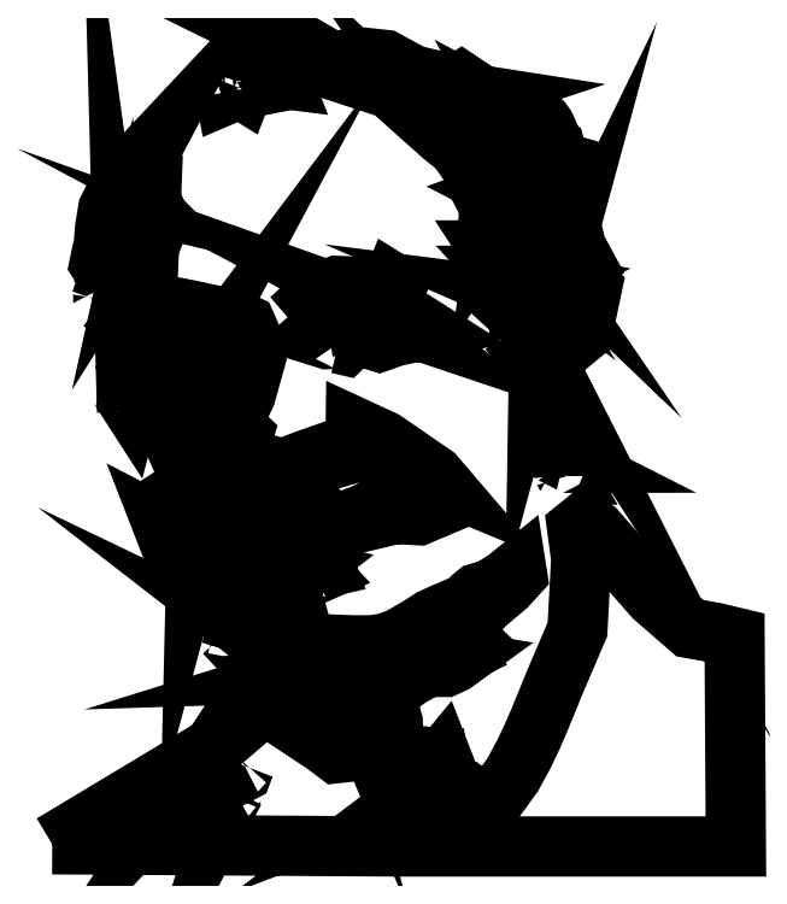
<metadata>
{"format":"dxf","ext":"dxf","renderer":"ezdxf+matplotlib","layout":"modelspace","background":"white","min_lineweight":24,"dpi":150}
</metadata>
<code>
0
SECTION
2
ENTITIES
0
LWPOLYLINE
8
Capa_1
90
149
70
0
10
135.5
20
261.9
30
0
10
222.1
20
314
30
0
10
244.7
20
333.4
30
0
10
245.7
20
337.7
30
0
10
249.4
20
333.2
30
0
10
258
20
327.7
30
0
10
277.7
20
314.8
30
0
10
284.5
20
309.7
30
0
10
287.5
20
310
30
0
10
288.2
20
316.7
30
0
10
287.4
20
321.2
30
0
10
289.9
20
324.1
30
0
10
291.6
20
323.5
30
0
10
291.1
20
326
30
0
10
289.6
20
329.9
30
0
10
288.3
20
332.3
30
0
10
287
20
333.5
30
0
10
288.9
20
334
30
0
10
288.1
20
339.3
30
0
10
276.5
20
343.9
30
0
10
274
20
344.9
30
0
10
272.8
20
345.3
30
0
10
269.7
20
345
30
0
10
267.1
20
345.8
30
0
10
263.9
20
347.4
30
0
10
258.9
20
351.4
30
0
10
260.2
20
351.7
30
0
10
265.2
20
351.5
30
0
10
263
20
353.6
30
0
10
254.5
20
360.1
30
0
10
255.8
20
359.5
30
0
10
257.1
20
366
30
0
10
258.4
20
372.5
30
0
10
261.3
20
370.5
30
0
10
265.3
20
370.1
30
0
10
267.2
20
367.8
30
0
10
268.8
20
365.1
30
0
10
269
20
365.8
30
0
10
274.8
20
366.7
30
0
10
279.7
20
366.2
30
0
10
280.6
20
366.6
30
0
10
292.2
20
366.1
30
0
10
296.4
20
366.1
30
0
10
303.2
20
366.1
30
0
10
309.9
20
367.2
30
0
10
317
20
369.7
30
0
10
326.6
20
375.2
30
0
10
334.1
20
380
30
0
10
337.6
20
381.6
30
0
10
342
20
383.6
30
0
10
353.9
20
388.6
30
0
10
356.2
20
391.8
30
0
10
358.2
20
393.4
30
0
10
362.3
20
394.6
30
0
10
365.8
20
394.9
30
0
10
367.5
20
395.9
30
0
10
368.6
20
397.6
30
0
10
373.1
20
400.5
30
0
10
378.7
20
405
30
0
10
379
20
403.3
30
0
10
373.3
20
397.1
30
0
10
365.9
20
390.8
30
0
10
362.3
20
387.8
30
0
10
357.8
20
382.9
30
0
10
353.8
20
377.9
30
0
10
352.6
20
376
30
0
10
351.8
20
371.2
30
0
10
353.6
20
369.5
30
0
10
351
20
368.4
30
0
10
348.7
20
367.2
30
0
10
347.9
20
366.9
30
0
10
343.6
20
366.6
30
0
10
342.1
20
363.8
30
0
10
343.7
20
364.2
30
0
10
347.3
20
365.1
30
0
10
349.6
20
361.9
30
0
10
347.8
20
361
30
0
10
345.8
20
361.3
30
0
10
342.2
20
359.1
30
0
10
343.2
20
358.8
30
0
10
347.5
20
358.1
30
0
10
345.9
20
356.9
30
0
10
341.3
20
354.8
30
0
10
338.2
20
354.8
30
0
10
335
20
354.9
30
0
10
332.4
20
354.3
30
0
10
329.8
20
353.8
30
0
10
328
20
352.5
30
0
10
322.2
20
349.3
30
0
10
316.9
20
345.2
30
0
10
315.6
20
344.2
30
0
10
313
20
340.4
30
0
10
311.6
20
336.8
30
0
10
312.2
20
331.6
30
0
10
313.9
20
325.9
30
0
10
313.9
20
324.5
30
0
10
313.3
20
320.1
30
0
10
311.8
20
319.4
30
0
10
309.5
20
317.3
30
0
10
306.9
20
316.8
30
0
10
304.6
20
316.8
30
0
10
305.1
20
315.4
30
0
10
306.5
20
314
30
0
10
312.9
20
308.3
30
0
10
314.1
20
306.1
30
0
10
321.4
20
305.8
30
0
10
330.9
20
307.8
30
0
10
333.2
20
307.5
30
0
10
334.5
20
305.2
30
0
10
337.3
20
304.1
30
0
10
338.8
20
305.1
30
0
10
339.8
20
306.3
30
0
10
341.6
20
301.5
30
0
10
339.7
20
299.2
30
0
10
335.1
20
295.9
30
0
10
328.8
20
291.1
30
0
10
332.1
20
292.4
30
0
10
335
20
292.6
30
0
10
336.3
20
293.2
30
0
10
338.3
20
294.6
30
0
10
338.6
20
291.5
30
0
10
339.3
20
290.8
30
0
10
341.7
20
286.5
30
0
10
345.9
20
286.7
30
0
10
350.1
20
286.5
30
0
10
352.9
20
287.6
30
0
10
354.1
20
287.9
30
0
10
357.9
20
284.9
30
0
10
361.6
20
282.8
30
0
10
367.8
20
286.2
30
0
10
376.6
20
298.2
30
0
10
382.4
20
308.9
30
0
10
387
20
318.6
30
0
10
390.9
20
327.7
30
0
10
399.2
20
347.8
30
0
10
410.6
20
374.5
30
0
10
412.6
20
411.5
30
0
10
410.4
20
427.6
30
0
10
414
20
430.4
30
0
10
420.1
20
426.4
30
0
10
450.7
20
391.5
30
0
10
469.5
20
375.1
30
0
10
483.1
20
372.7
30
0
10
492.9
20
370.3
30
0
10
493.2
20
315.6
30
0
10
493.6
20
260.8
30
0
10
314.2
20
260.8
30
0
10
135.5
20
261.9
30
0
10
135.5
20
261.9
30
0
0
LWPOLYLINE
8
Capa_1
90
5
70
0
10
231
20
290
30
0
10
229.8
20
289.4
30
0
10
228.6
20
285.5
30
0
10
231
20
290
30
0
10
231
20
290
30
0
0
LWPOLYLINE
8
Capa_1
90
5
70
0
10
218.2
20
305.9
30
0
10
217.3
20
308.7
30
0
10
209.1
20
296.2
30
0
10
218.2
20
305.9
30
0
10
218.2
20
305.9
30
0
0
LWPOLYLINE
8
Capa_1
90
6
70
0
10
236.3
20
303
30
0
10
235
20
302.4
30
0
10
233.7
20
299.1
30
0
10
235
20
299.8
30
0
10
236.3
20
303
30
0
10
236.3
20
303
30
0
0
LWPOLYLINE
8
Capa_1
90
5
70
0
10
273.5
20
352.1
30
0
10
270.9
20
353
30
0
10
267.5
20
352
30
0
10
273.5
20
352.1
30
0
10
273.5
20
352.1
30
0
0
LWPOLYLINE
8
Capa_1
90
6
70
0
10
225.9
20
372.6
30
0
10
227.2
20
373.2
30
0
10
228.5
20
371.8
30
0
10
227.2
20
371.2
30
0
10
225.9
20
372.6
30
0
10
225.9
20
372.6
30
0
0
LWPOLYLINE
8
Capa_1
90
12
70
0
10
218.5
20
382.6
30
0
10
216.6
20
385.4
30
0
10
207.4
20
397.6
30
0
10
201.7
20
407.6
30
0
10
196.7
20
420.9
30
0
10
193.8
20
428.3
30
0
10
197.6
20
426.3
30
0
10
212.4
20
399.2
30
0
10
217.9
20
389.4
30
0
10
221.8
20
381.6
30
0
10
218.5
20
382.6
30
0
10
218.5
20
382.6
30
0
0
LWPOLYLINE
8
Capa_1
90
66
70
0
10
227.3
20
390.4
30
0
10
224.8
20
391
30
0
10
221.3
20
392.9
30
0
10
211.1
20
412.3
30
0
10
209.5
20
415.6
30
0
10
206.6
20
422.9
30
0
10
203.9
20
428.4
30
0
10
202.3
20
432
30
0
10
200.6
20
435.2
30
0
10
198.9
20
444.5
30
0
10
205
20
448.5
30
0
10
210.9
20
450.6
30
0
10
211.6
20
451.8
30
0
10
214.3
20
454.7
30
0
10
222.5
20
466.4
30
0
10
225.9
20
471.4
30
0
10
233
20
479.1
30
0
10
235.6
20
476.6
30
0
10
233.1
20
468.2
30
0
10
231.1
20
459
30
0
10
236.1
20
456.8
30
0
10
243.8
20
452
30
0
10
246.7
20
445.3
30
0
10
243.3
20
457.7
30
0
10
241.5
20
463.5
30
0
10
242.8
20
462.3
30
0
10
256.1
20
458.4
30
0
10
267.6
20
462.9
30
0
10
279.9
20
467.2
30
0
10
285.2
20
464.6
30
0
10
276.9
20
462.1
30
0
10
265.1
20
455.7
30
0
10
264.4
20
452
30
0
10
265.4
20
448
30
0
10
267.5
20
444.2
30
0
10
268.8
20
442.7
30
0
10
270.1
20
441.4
30
0
10
264.2
20
440.7
30
0
10
258.4
20
439.3
30
0
10
256.4
20
437.5
30
0
10
254.5
20
435.5
30
0
10
253.5
20
433.6
30
0
10
253.6
20
428
30
0
10
272
20
429
30
0
10
274
20
428.4
30
0
10
288.1
20
430.6
30
0
10
293.8
20
433
30
0
10
295.1
20
433.5
30
0
10
297.4
20
434.2
30
0
10
315.6
20
443.2
30
0
10
328.5
20
443.4
30
0
10
332.2
20
436.2
30
0
10
327.5
20
434.2
30
0
10
315.3
20
434.9
30
0
10
247
20
418.6
30
0
10
244.5
20
417.4
30
0
10
242
20
415.4
30
0
10
239.6
20
412.8
30
0
10
239.2
20
410.2
30
0
10
238.6
20
406.8
30
0
10
237.8
20
404.2
30
0
10
235.8
20
400.8
30
0
10
233.4
20
397.5
30
0
10
231.1
20
391.9
30
0
10
227.3
20
390.4
30
0
10
227.3
20
390.4
30
0
0
LWPOLYLINE
8
Capa_1
90
5
70
0
10
213.3
20
426.3
30
0
10
211.5
20
428.2
30
0
10
211.2
20
418.8
30
0
10
213.3
20
426.3
30
0
10
213.3
20
426.3
30
0
0
LWPOLYLINE
8
Capa_1
90
7
70
0
10
238.9
20
423.6
30
0
10
237.5
20
428
30
0
10
233
20
431.3
30
0
10
231.9
20
426.4
30
0
10
236.5
20
423.2
30
0
10
238.9
20
423.6
30
0
10
238.9
20
423.6
30
0
0
LWPOLYLINE
8
Capa_1
90
12
70
0
10
253.8
20
399.5
30
0
10
250.4
20
401.7
30
0
10
248
20
403
30
0
10
249.3
20
405
30
0
10
249.8
20
406.8
30
0
10
258.7
20
410.4
30
0
10
258.3
20
408.8
30
0
10
268.5
20
406.2
30
0
10
263.7
20
402.5
30
0
10
255.3
20
398.7
30
0
10
253.8
20
399.5
30
0
10
253.8
20
399.5
30
0
0
LWPOLYLINE
8
Capa_1
90
6
70
0
10
272.7
20
405.1
30
0
10
274
20
405.7
30
0
10
275.3
20
404.3
30
0
10
274
20
403.7
30
0
10
272.7
20
405.1
30
0
10
272.7
20
405.1
30
0
0
LWPOLYLINE
8
Capa_1
90
5
70
0
10
276
20
406.2
30
0
10
277.8
20
408.9
30
0
10
278.6
20
406.8
30
0
10
276
20
406.2
30
0
10
276
20
406.2
30
0
0
LWPOLYLINE
8
Capa_1
90
6
70
0
10
264.2
20
411.5
30
0
10
266.3
20
412.8
30
0
10
267.5
20
411.5
30
0
10
265.5
20
410.2
30
0
10
264.2
20
411.5
30
0
10
264.2
20
411.5
30
0
0
LWPOLYLINE
8
Capa_1
90
10
70
0
10
334.5
20
453.2
30
0
10
309.4
20
466.3
30
0
10
303.9
20
469.3
30
0
10
294.4
20
475.2
30
0
10
294.4
20
480.1
30
0
10
309.3
20
473.2
30
0
10
335.7
20
455
30
0
10
338.8
20
451.4
30
0
10
334.5
20
453.2
30
0
10
334.5
20
453.2
30
0
0
LWPOLYLINE
8
Capa_1
90
5
70
0
10
403.3
20
454.8
30
0
10
403.1
20
457.9
30
0
10
404.9
20
454.8
30
0
10
403.3
20
454.8
30
0
10
403.3
20
454.8
30
0
0
LWPOLYLINE
8
Capa_1
90
7
70
0
10
398
20
455.8
30
0
10
397.2
20
466.6
30
0
10
406.9
20
461.7
30
0
10
402.9
20
461.7
30
0
10
400.6
20
458.4
30
0
10
398
20
455.8
30
0
10
398
20
455.8
30
0
0
LWPOLYLINE
8
Capa_1
90
9
70
0
10
185.2
20
472.2
30
0
10
187.8
20
477.1
30
0
10
189.6
20
482.3
30
0
10
195.2
20
489.8
30
0
10
194.1
20
487.7
30
0
10
192.1
20
483.6
30
0
10
188.7
20
475.1
30
0
10
185.2
20
472.2
30
0
10
185.2
20
472.2
30
0
0
LWPOLYLINE
8
Capa_1
90
35
70
0
10
229.1
20
482
30
0
10
229.1
20
490.5
30
0
10
227.8
20
505.8
30
0
10
224.6
20
509.3
30
0
10
223
20
510.1
30
0
10
205.8
20
504.3
30
0
10
190.9
20
498.8
30
0
10
186.9
20
497.2
30
0
10
186.4
20
499
30
0
10
188.4
20
505.7
30
0
10
191.2
20
514
30
0
10
188.9
20
517.4
30
0
10
187.3
20
517.6
30
0
10
185
20
515.9
30
0
10
182.7
20
513.7
30
0
10
182
20
514.1
30
0
10
183.2
20
522.6
30
0
10
184.5
20
530
30
0
10
186.4
20
532.3
30
0
10
188.2
20
533.6
30
0
10
196.7
20
540.1
30
0
10
200.8
20
542.2
30
0
10
202.6
20
542.7
30
0
10
212.3
20
540.7
30
0
10
223.2
20
538.3
30
0
10
228.4
20
537.1
30
0
10
233
20
535.9
30
0
10
237
20
534
30
0
10
240.4
20
526.5
30
0
10
242.1
20
516.4
30
0
10
236.8
20
497.2
30
0
10
231.8
20
486.8
30
0
10
231.2
20
482.7
30
0
10
229.1
20
482
30
0
10
229.1
20
482
30
0
0
LWPOLYLINE
8
Capa_1
90
6
70
0
10
194.1
20
508.9
30
0
10
193.5
20
510.2
30
0
10
192.1
20
508.9
30
0
10
192.7
20
507.6
30
0
10
194.1
20
508.9
30
0
10
194.1
20
508.9
30
0
0
LWPOLYLINE
8
Capa_1
90
6
70
0
10
198.6
20
518
30
0
10
198.1
20
519.3
30
0
10
196.7
20
518
30
0
10
197.3
20
516.7
30
0
10
198.6
20
518
30
0
10
198.6
20
518
30
0
0
LWPOLYLINE
8
Capa_1
90
5
70
0
10
220.7
20
518
30
0
10
217.8
20
519.3
30
0
10
216.8
20
518
30
0
10
220.7
20
518
30
0
10
220.7
20
518
30
0
0
LWPOLYLINE
8
Capa_1
90
6
70
0
10
194.7
20
482.9
30
0
10
196.1
20
484.2
30
0
10
196.7
20
482.9
30
0
10
195.3
20
481.7
30
0
10
194.7
20
482.9
30
0
10
194.7
20
482.9
30
0
0
LWPOLYLINE
8
Capa_1
90
5
70
0
10
186.4
20
486.5
30
0
10
187.1
20
487.2
30
0
10
188
20
484.9
30
0
10
186.4
20
486.5
30
0
10
186.4
20
486.5
30
0
0
LWPOLYLINE
8
Capa_1
90
16
70
0
10
201.2
20
485.5
30
0
10
199.9
20
488
30
0
10
198
20
489.4
30
0
10
197.7
20
490.5
30
0
10
200.5
20
493.7
30
0
10
205.7
20
493.8
30
0
10
204.1
20
492.6
30
0
10
200
20
492.1
30
0
10
200.3
20
490
30
0
10
205.8
20
490
30
0
10
209
20
489.6
30
0
10
206.3
20
487.7
30
0
10
204.4
20
485.6
30
0
10
202.3
20
484.3
30
0
10
201.2
20
485.5
30
0
10
201.2
20
485.5
30
0
0
LWPOLYLINE
8
Capa_1
90
7
70
0
10
174.7
20
488.4
30
0
10
174
20
514.3
30
0
10
174.6
20
510.2
30
0
10
175.1
20
508.4
30
0
10
178.3
20
489.5
30
0
10
174.7
20
488.4
30
0
10
174.7
20
488.4
30
0
0
LWPOLYLINE
8
Capa_1
90
6
70
0
10
177
20
494
30
0
10
175.8
20
495.9
30
0
10
175.2
20
494
30
0
10
176.5
20
492
30
0
10
177
20
494
30
0
10
177
20
494
30
0
0
LWPOLYLINE
8
Capa_1
90
6
70
0
10
399.2
20
523.8
30
0
10
404
20
528.4
30
0
10
407.8
20
525.2
30
0
10
403.8
20
521.9
30
0
10
399.2
20
523.8
30
0
10
399.2
20
523.8
30
0
0
LWPOLYLINE
8
Capa_1
90
23
70
0
10
285.3
20
524.1
30
0
10
283.6
20
526.6
30
0
10
279.6
20
526.5
30
0
10
272.2
20
528.8
30
0
10
278.2
20
534
30
0
10
283.6
20
535.1
30
0
10
301.9
20
540.7
30
0
10
304.8
20
539.9
30
0
10
306.2
20
536.4
30
0
10
317.4
20
534.4
30
0
10
323.6
20
532.3
30
0
10
317.4
20
537.6
30
0
10
311.7
20
540.6
30
0
10
325.2
20
535.8
30
0
10
332
20
531.5
30
0
10
325.9
20
530.2
30
0
10
315.6
20
528.1
30
0
10
306.8
20
525.1
30
0
10
298.5
20
527.6
30
0
10
292.4
20
527.1
30
0
10
288.6
20
523.4
30
0
10
285.3
20
524.1
30
0
10
285.3
20
524.1
30
0
0
LWPOLYLINE
8
Capa_1
90
6
70
0
10
298
20
536.2
30
0
10
296.8
20
537.5
30
0
10
294.8
20
536.2
30
0
10
296
20
534.9
30
0
10
298
20
536.2
30
0
10
298
20
536.2
30
0
0
LWPOLYLINE
8
Capa_1
90
5
70
0
10
384.5
20
527.9
30
0
10
385.3
20
528.7
30
0
10
385.2
20
526.2
30
0
10
384.5
20
527.9
30
0
10
384.5
20
527.9
30
0
0
LWPOLYLINE
8
Capa_1
90
6
70
0
10
390.6
20
527.4
30
0
10
392.4
20
533.5
30
0
10
393.1
20
535.1
30
0
10
390.6
20
525.8
30
0
10
390.6
20
527.4
30
0
10
390.6
20
527.4
30
0
0
LWPOLYLINE
8
Capa_1
90
6
70
0
10
375.3
20
530.3
30
0
10
376.6
20
533
30
0
10
377.9
20
531.1
30
0
10
376.6
20
528.4
30
0
10
375.3
20
530.3
30
0
10
375.3
20
530.3
30
0
0
LWPOLYLINE
8
Capa_1
90
6
70
0
10
387.9
20
531.9
30
0
10
385.9
20
533
30
0
10
379.2
20
539.1
30
0
10
388.3
20
538.2
30
0
10
387.9
20
531.9
30
0
10
387.9
20
531.9
30
0
0
LWPOLYLINE
8
Capa_1
90
15
70
0
10
260
20
536.5
30
0
10
263.3
20
539.4
30
0
10
266.2
20
542.3
30
0
10
268.8
20
545.3
30
0
10
272.6
20
549.7
30
0
10
284.6
20
554.4
30
0
10
310.2
20
553.3
30
0
10
311.2
20
550.5
30
0
10
305.5
20
548.5
30
0
10
296.5
20
545.9
30
0
10
287
20
540.7
30
0
10
285.3
20
539.7
30
0
10
275.5
20
537.6
30
0
10
260
20
536.5
30
0
10
260
20
536.5
30
0
0
LWPOLYLINE
8
Capa_1
90
6
70
0
10
389.6
20
540.1
30
0
10
391
20
541.4
30
0
10
391.5
20
540.1
30
0
10
390.2
20
538.8
30
0
10
389.6
20
540.1
30
0
10
389.6
20
540.1
30
0
0
LWPOLYLINE
8
Capa_1
90
121
70
0
10
381.8
20
545.7
30
0
10
380.5
20
546.6
30
0
10
379.1
20
547
30
0
10
376.2
20
548.3
30
0
10
376.6
20
549.9
30
0
10
378.7
20
552.9
30
0
10
381.9
20
551.8
30
0
10
380.7
20
556.8
30
0
10
378.6
20
565.5
30
0
10
376.2
20
573.6
30
0
10
374
20
577.8
30
0
10
375.9
20
577.1
30
0
10
377.9
20
575.6
30
0
10
375.1
20
580.3
30
0
10
373.1
20
586
30
0
10
372
20
589.5
30
0
10
370.1
20
589.4
30
0
10
369.4
20
588.4
30
0
10
370
20
592.4
30
0
10
369.7
20
597.4
30
0
10
370.4
20
597.4
30
0
10
380.8
20
570.3
30
0
10
382.2
20
566.1
30
0
10
382.7
20
563.3
30
0
10
387
20
555.7
30
0
10
389.6
20
557
30
0
10
387.4
20
557.4
30
0
10
386.1
20
558.8
30
0
10
387
20
563.1
30
0
10
388.9
20
564.3
30
0
10
391.6
20
566.1
30
0
10
388.8
20
569.1
30
0
10
382.2
20
577.8
30
0
10
377
20
591.7
30
0
10
374.8
20
600.5
30
0
10
373.6
20
602.5
30
0
10
370.6
20
604
30
0
10
372.2
20
604.6
30
0
10
370.8
20
607.8
30
0
10
368.6
20
612.5
30
0
10
367.6
20
615
30
0
10
364.9
20
618.3
30
0
10
367
20
617.9
30
0
10
366.5
20
620.5
30
0
10
358.2
20
628.1
30
0
10
352.6
20
631.3
30
0
10
358.8
20
625.8
30
0
10
363.6
20
619.3
30
0
10
364.3
20
614.6
30
0
10
362.6
20
615.5
30
0
10
358.5
20
618.3
30
0
10
340.2
20
633
30
0
10
312.7
20
657.5
30
0
10
282
20
667.6
30
0
10
281
20
668.5
30
0
10
280.2
20
670.4
30
0
10
279.4
20
671.9
30
0
10
293.1
20
673.2
30
0
10
298.7
20
673.9
30
0
10
309.7
20
672.7
30
0
10
324.6
20
664.6
30
0
10
337
20
661.8
30
0
10
349.3
20
655.5
30
0
10
353.9
20
655.1
30
0
10
358.4
20
654.4
30
0
10
354.5
20
653.1
30
0
10
350.6
20
651.5
30
0
10
360.2
20
645.3
30
0
10
360.7
20
648.4
30
0
10
373.4
20
649.7
30
0
10
376.9
20
648.1
30
0
10
378.5
20
647.1
30
0
10
381.3
20
646.4
30
0
10
383.1
20
646.6
30
0
10
387.4
20
644.1
30
0
10
392.1
20
640.1
30
0
10
393.5
20
638.2
30
0
10
394.5
20
636.2
30
0
10
395.5
20
633.7
30
0
10
394.5
20
631.9
30
0
10
393.5
20
631
30
0
10
396.1
20
628.8
30
0
10
398.7
20
627.1
30
0
10
399.5
20
624
30
0
10
398
20
622.8
30
0
10
396.3
20
621.8
30
0
10
399.6
20
619.9
30
0
10
404.5
20
618.4
30
0
10
404
20
614.3
30
0
10
402.7
20
608.7
30
0
10
406
20
599.3
30
0
10
406.1
20
591.8
30
0
10
405.9
20
589.8
30
0
10
407.6
20
584.5
30
0
10
409.2
20
577.6
30
0
10
409.7
20
575.2
30
0
10
411.6
20
571.4
30
0
10
414.2
20
566.5
30
0
10
403.3
20
559.6
30
0
10
404
20
561.6
30
0
10
404.6
20
564.4
30
0
10
406.1
20
565.5
30
0
10
407.4
20
565.6
30
0
10
407.8
20
568.1
30
0
10
402.3
20
574.8
30
0
10
401.9
20
572.6
30
0
10
402.7
20
567.4
30
0
10
402
20
560.8
30
0
10
400.5
20
554.9
30
0
10
399.2
20
553.8
30
0
10
398.6
20
551.8
30
0
10
396.5
20
553.8
30
0
10
399.7
20
563.7
30
0
10
397.6
20
565.1
30
0
10
392.5
20
552.5
30
0
10
391
20
546
30
0
10
384.9
20
546.8
30
0
10
388.4
20
545.3
30
0
10
386.9
20
543
30
0
10
381.8
20
545.7
30
0
10
381.8
20
545.7
30
0
0
LWPOLYLINE
8
Capa_1
90
5
70
0
10
360.4
20
623.2
30
0
10
356.7
20
625.8
30
0
10
358.4
20
622.6
30
0
10
360.4
20
623.2
30
0
10
360.4
20
623.2
30
0
0
LWPOLYLINE
8
Capa_1
90
7
70
0
10
382.5
20
640.1
30
0
10
379.7
20
641.4
30
0
10
377.1
20
643.4
30
0
10
375
20
644.5
30
0
10
376.8
20
641.3
30
0
10
382.5
20
640.1
30
0
10
382.5
20
640.1
30
0
0
LWPOLYLINE
8
Capa_1
90
5
70
0
10
161
20
546.2
30
0
10
162.3
20
549.9
30
0
10
162.3
20
545.3
30
0
10
161
20
546.2
30
0
10
161
20
546.2
30
0
0
LWPOLYLINE
8
Capa_1
90
5
70
0
10
396.1
20
546.5
30
0
10
397.4
20
548.5
30
0
10
397.9
20
547.3
30
0
10
396.1
20
546.5
30
0
10
396.1
20
546.5
30
0
0
LWPOLYLINE
8
Capa_1
90
5
70
0
10
400
20
548.6
30
0
10
401.3
20
549.8
30
0
10
401.9
20
547.8
30
0
10
400
20
548.6
30
0
10
400
20
548.6
30
0
0
LWPOLYLINE
8
Capa_1
90
6
70
0
10
414.6
20
552.7
30
0
10
413.9
20
557.6
30
0
10
418.2
20
553.4
30
0
10
417.9
20
552
30
0
10
414.6
20
552.7
30
0
10
414.6
20
552.7
30
0
0
LWPOLYLINE
8
Capa_1
90
6
70
0
10
313.6
20
554.4
30
0
10
314.1
20
555.7
30
0
10
316.2
20
554.4
30
0
10
315.7
20
553.1
30
0
10
313.6
20
554.4
30
0
10
313.6
20
554.4
30
0
0
LWPOLYLINE
8
Capa_1
90
8
70
0
10
372.2
20
559.6
30
0
10
368.8
20
568.3
30
0
10
371.3
20
567.9
30
0
10
374.6
20
562.5
30
0
10
377.3
20
558.3
30
0
10
377.4
20
554
30
0
10
372.2
20
559.6
30
0
10
372.2
20
559.6
30
0
0
LWPOLYLINE
8
Capa_1
90
21
70
0
10
163.7
20
562.7
30
0
10
161.5
20
564.3
30
0
10
160.3
20
566.1
30
0
10
161.5
20
571.7
30
0
10
162.5
20
575.9
30
0
10
163.1
20
584
30
0
10
164.8
20
594.7
30
0
10
170.4
20
605.4
30
0
10
181.1
20
620.1
30
0
10
188.3
20
627.8
30
0
10
183.2
20
618.1
30
0
10
175.3
20
598.6
30
0
10
170.6
20
585.4
30
0
10
168.8
20
579.4
30
0
10
166.2
20
573.5
30
0
10
165.5
20
570
30
0
10
167.5
20
569.8
30
0
10
166.3
20
566.7
30
0
10
164.5
20
562.8
30
0
10
163.7
20
562.7
30
0
10
163.7
20
562.7
30
0
0
LWPOLYLINE
8
Capa_1
90
6
70
0
10
182.4
20
571.3
30
0
10
182.9
20
572.6
30
0
10
185
20
571.3
30
0
10
184.5
20
570
30
0
10
182.4
20
571.3
30
0
10
182.4
20
571.3
30
0
0
LWPOLYLINE
8
Capa_1
90
6
70
0
10
364.9
20
572.9
30
0
10
363.3
20
575.6
30
0
10
363.3
20
576.4
30
0
10
365.7
20
571.7
30
0
10
364.9
20
572.9
30
0
10
364.9
20
572.9
30
0
0
LWPOLYLINE
8
Capa_1
90
6
70
0
10
175.2
20
575.2
30
0
10
176.5
20
576.5
30
0
10
177.8
20
575.2
30
0
10
176.5
20
573.9
30
0
10
175.2
20
575.2
30
0
10
175.2
20
575.2
30
0
0
LWPOLYLINE
8
Capa_1
90
18
70
0
10
181.3
20
574.9
30
0
10
181.8
20
576.7
30
0
10
179.7
20
581.7
30
0
10
177.8
20
580.1
30
0
10
176.2
20
580.2
30
0
10
176
20
582.7
30
0
10
177.5
20
586.9
30
0
10
180.4
20
596
30
0
10
183.1
20
594
30
0
10
182
20
590
30
0
10
180.8
20
584.7
30
0
10
182.1
20
586.7
30
0
10
183
20
588.2
30
0
10
182.9
20
584
30
0
10
183
20
580.9
30
0
10
183.4
20
575.9
30
0
10
181.3
20
574.9
30
0
10
181.3
20
574.9
30
0
0
LWPOLYLINE
8
Capa_1
90
5
70
0
10
185.7
20
582.4
30
0
10
186.5
20
583.2
30
0
10
186.4
20
580.7
30
0
10
185.7
20
582.4
30
0
10
185.7
20
582.4
30
0
0
LWPOLYLINE
8
Capa_1
90
5
70
0
10
181.3
20
597.9
30
0
10
182.5
20
599
30
0
10
184.3
20
597.1
30
0
10
181.3
20
597.9
30
0
10
181.3
20
597.9
30
0
0
LWPOLYLINE
8
Capa_1
90
6
70
0
10
185.6
20
598.6
30
0
10
187
20
599.9
30
0
10
187.6
20
598.6
30
0
10
186.2
20
597.3
30
0
10
185.6
20
598.6
30
0
10
185.6
20
598.6
30
0
0
LWPOLYLINE
8
Capa_1
90
6
70
0
10
363.6
20
604
30
0
10
360.6
20
608.3
30
0
10
364.3
20
604.8
30
0
10
367.3
20
600.5
30
0
10
363.6
20
604
30
0
10
363.6
20
604
30
0
0
LWPOLYLINE
8
Capa_1
90
5
70
0
10
359.6
20
612.5
30
0
10
360
20
613
30
0
10
361.8
20
610.3
30
0
10
359.6
20
612.5
30
0
10
359.6
20
612.5
30
0
0
LWPOLYLINE
8
Capa_1
90
5
70
0
10
225.9
20
655.7
30
0
10
229.2
20
655.7
30
0
10
226.2
20
654.4
30
0
10
225.9
20
655.7
30
0
10
225.9
20
655.7
30
0
0
LWPOLYLINE
8
Capa_1
90
6
70
0
10
233.1
20
658.3
30
0
10
233.6
20
659.6
30
0
10
235.7
20
658.3
30
0
10
235.2
20
657
30
0
10
233.1
20
658.3
30
0
10
233.1
20
658.3
30
0
0
LWPOLYLINE
8
Capa_1
90
9
70
0
10
239.5
20
659.7
30
0
10
240.2
20
662.2
30
0
10
241
20
665.4
30
0
10
241.8
20
666.9
30
0
10
245.7
20
665.3
30
0
10
246.2
20
659.6
30
0
10
242.4
20
658.9
30
0
10
239.5
20
659.7
30
0
10
239.5
20
659.7
30
0
0
LWPOLYLINE
8
Capa_1
90
6
70
0
10
348
20
659.6
30
0
10
350
20
660.9
30
0
10
351.9
20
659.6
30
0
10
350
20
658.3
30
0
10
348
20
659.6
30
0
10
348
20
659.6
30
0
0
LWPOLYLINE
8
Capa_1
90
6
70
0
10
254.1
20
663.1
30
0
10
253.2
20
665.3
30
0
10
254.7
20
665.1
30
0
10
255.6
20
662.9
30
0
10
254.1
20
663.1
30
0
10
254.1
20
663.1
30
0
0
LWPOLYLINE
8
Capa_1
90
7
70
0
10
273.3
20
670
30
0
10
273.5
20
672.8
30
0
10
272.9
20
673.4
30
0
10
271.4
20
673.9
30
0
10
276.1
20
671.6
30
0
10
273.3
20
670
30
0
10
273.3
20
670
30
0
0
ENDSEC
0
EOF

</code>
